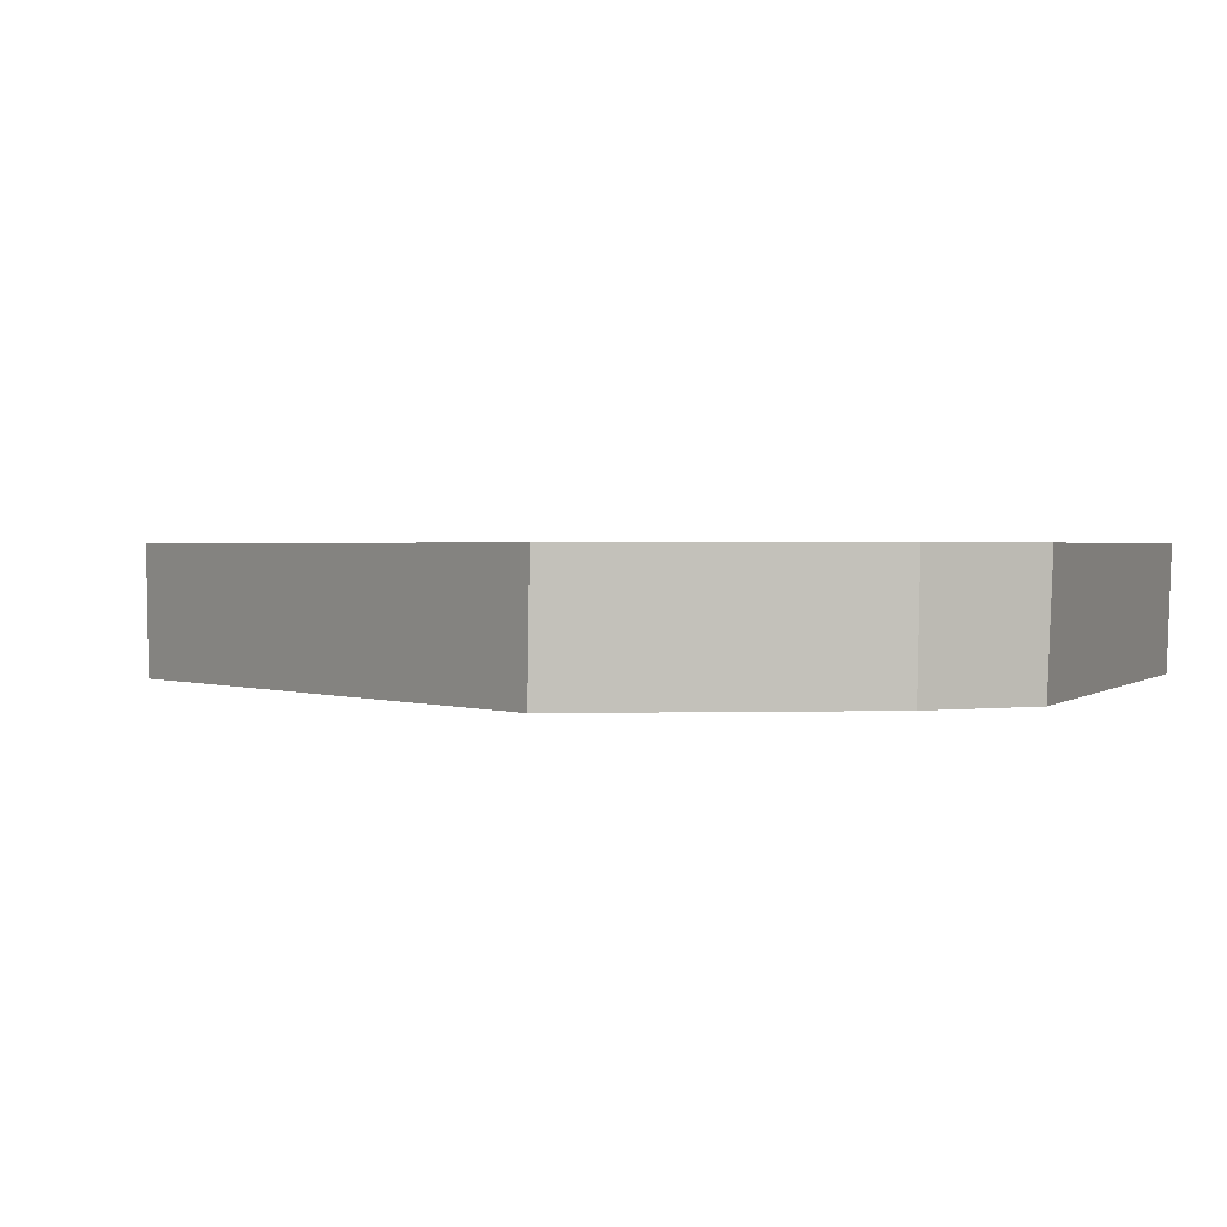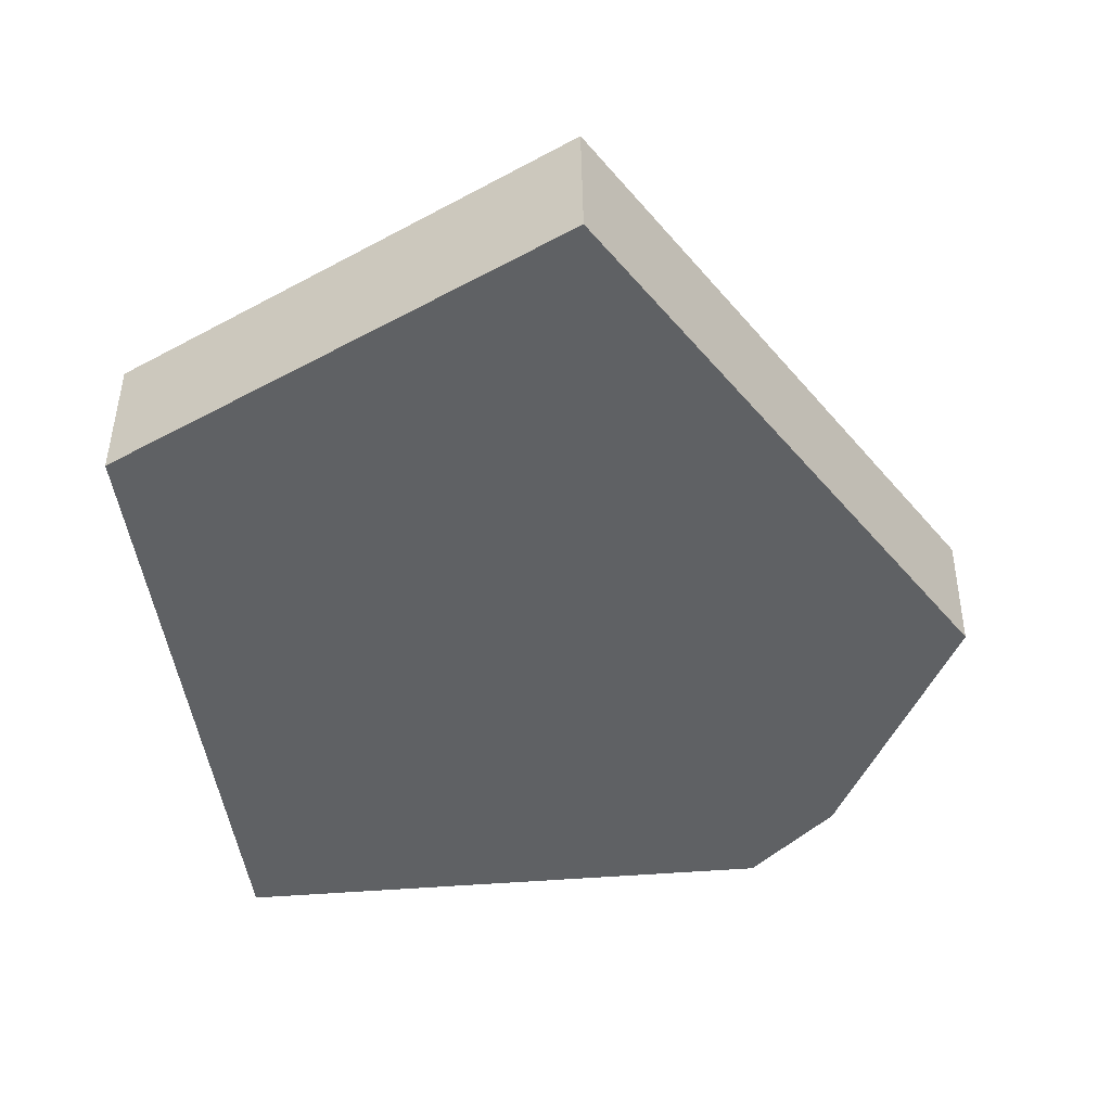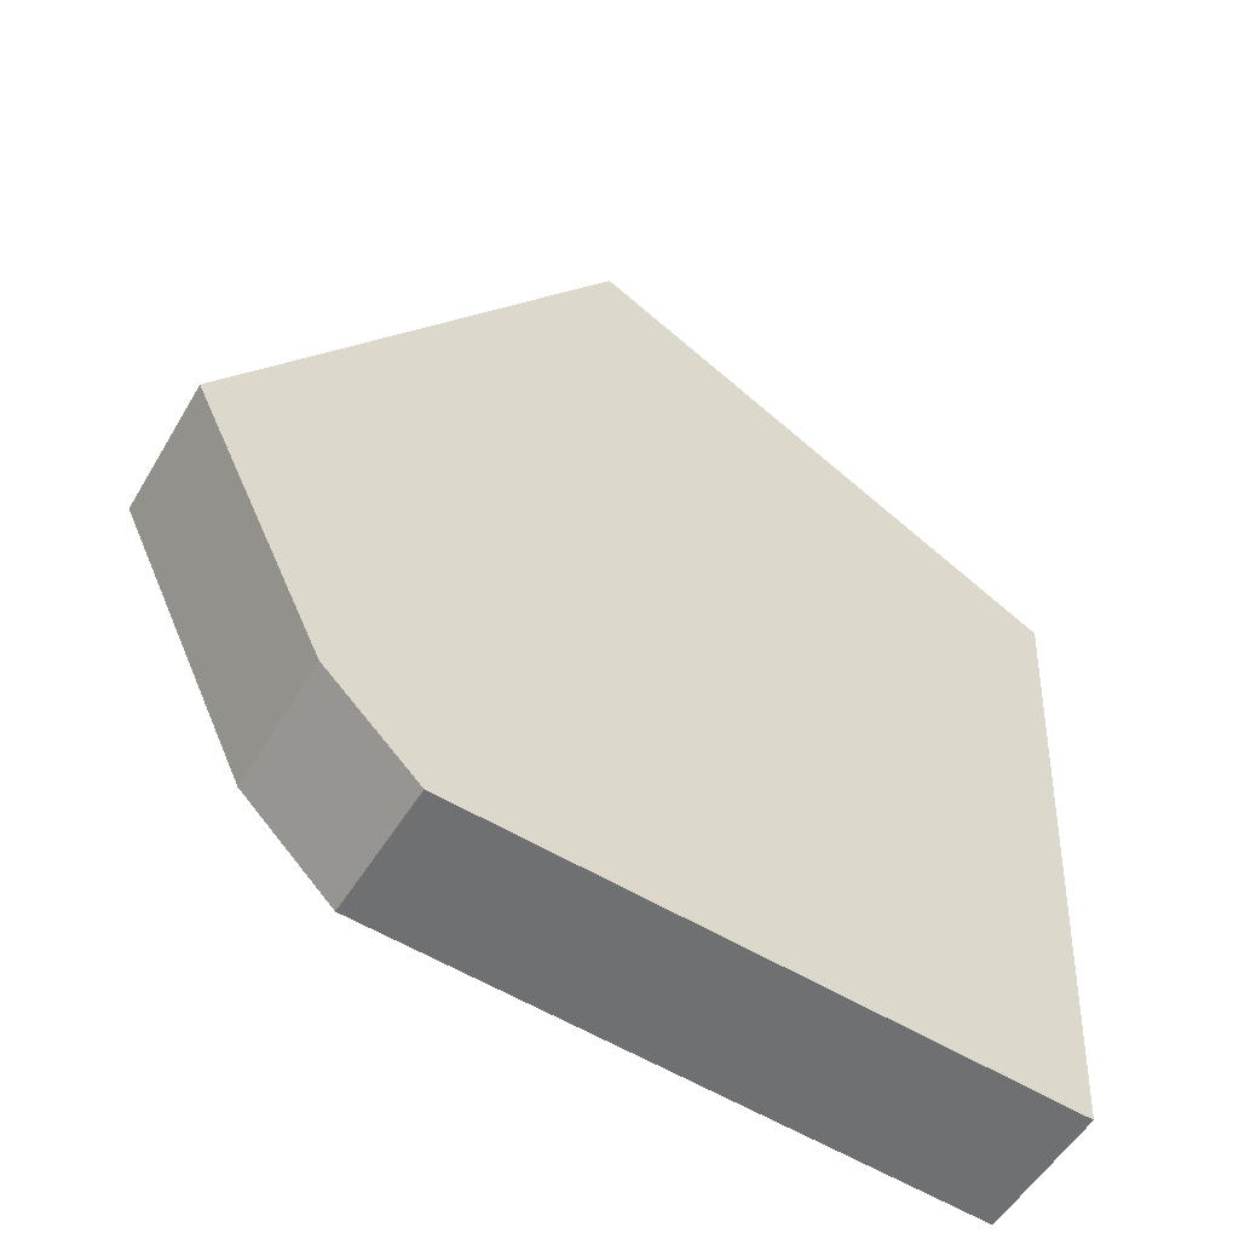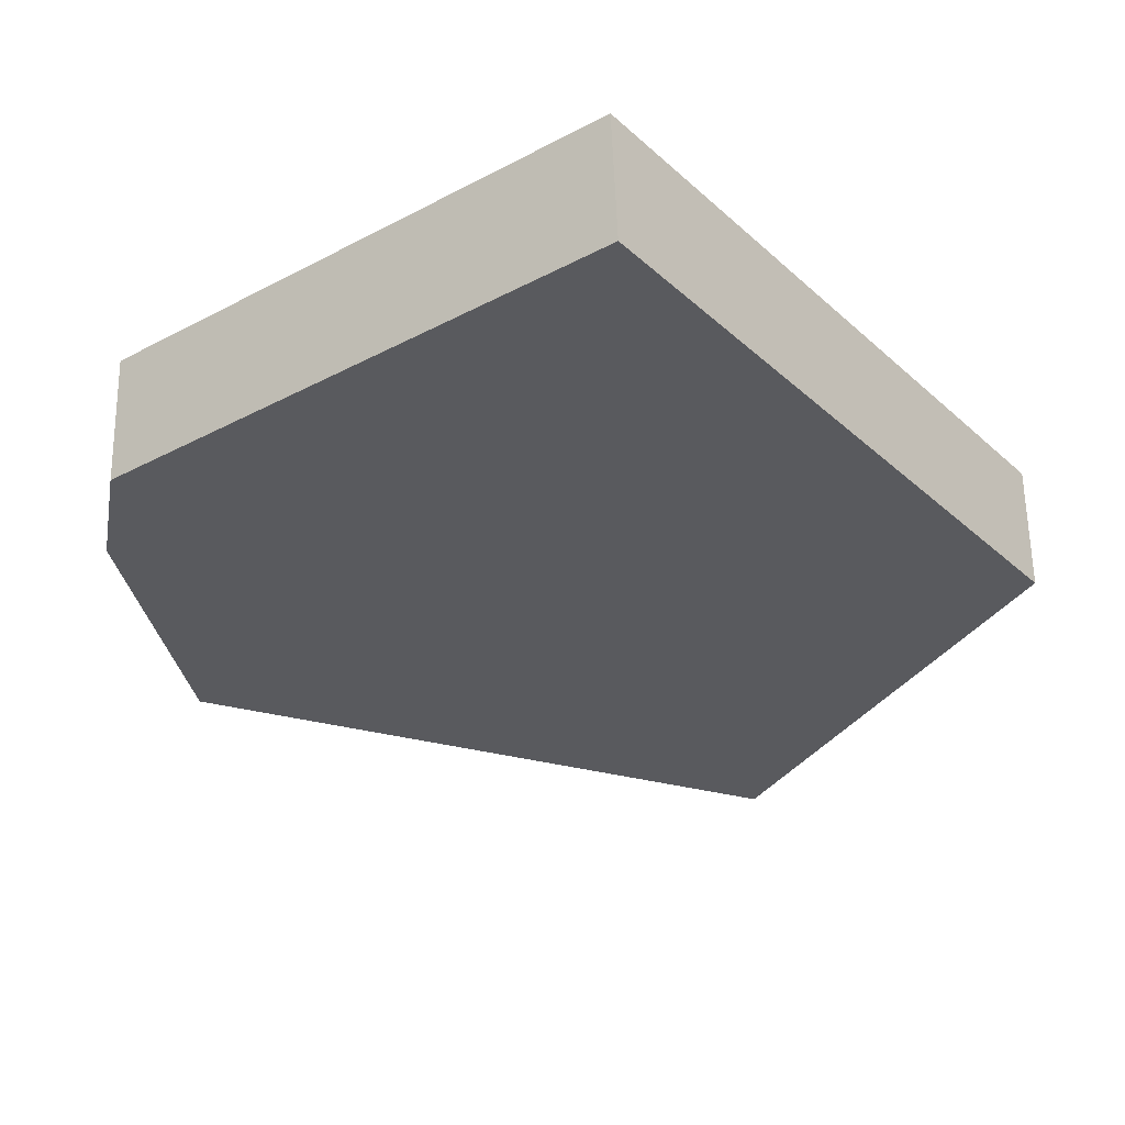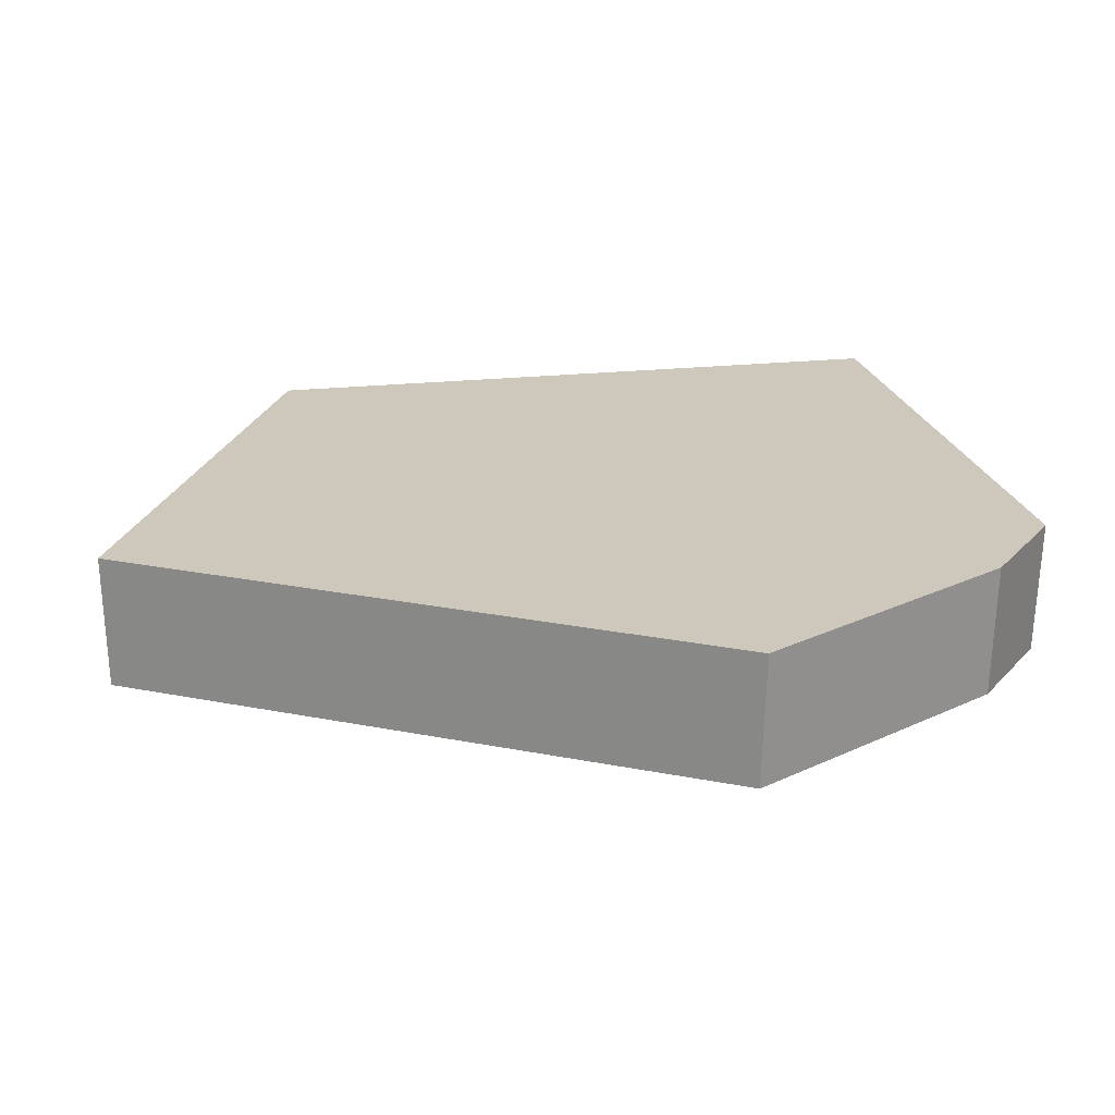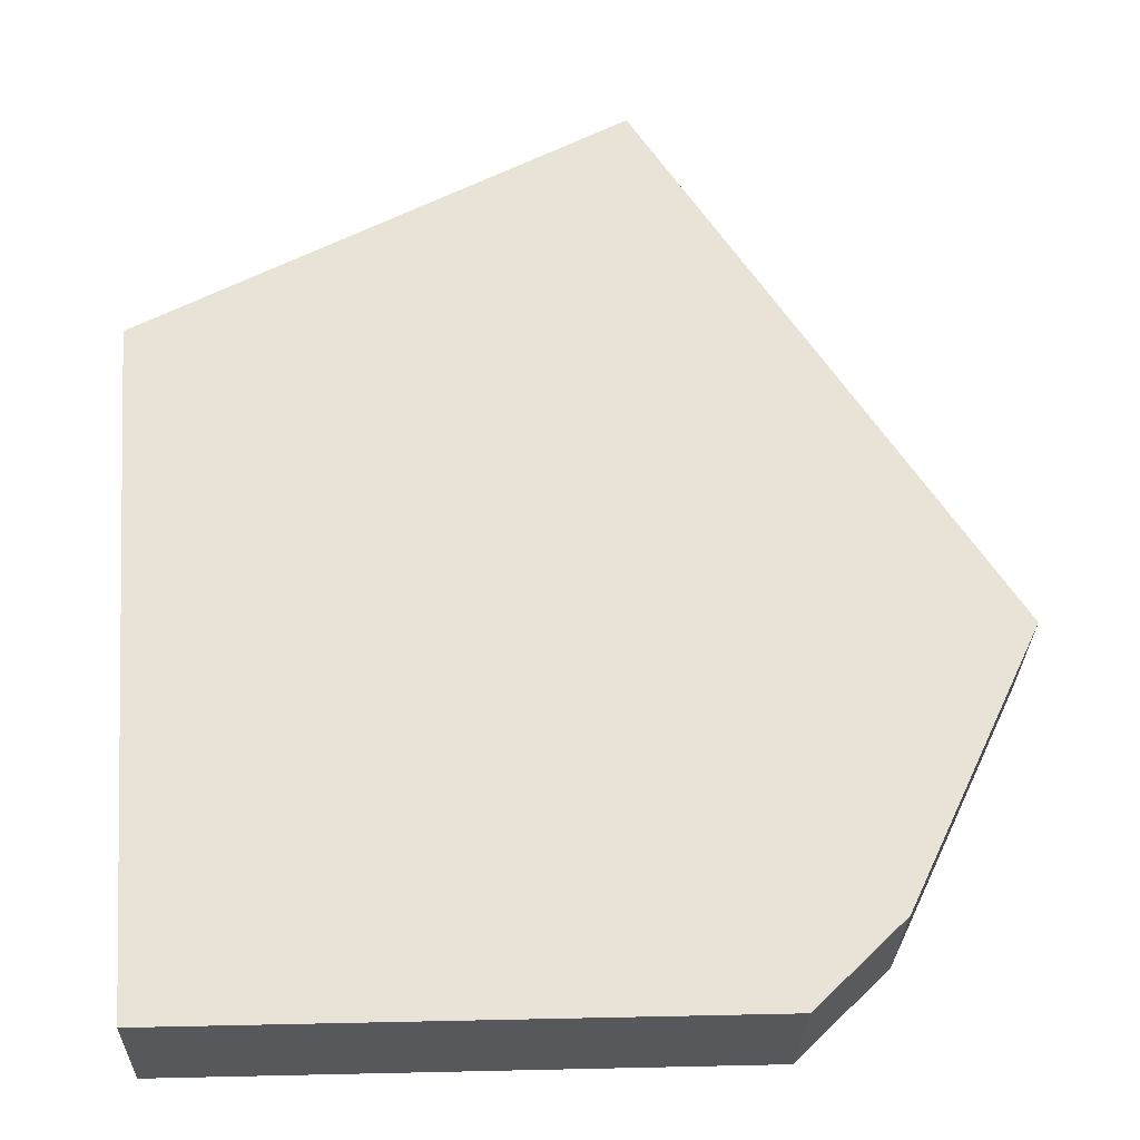
<metadata>
{"format":"obj","ext":"obj","renderer":"f3d","projection":"perspective","resolution":1024,"background":"white","views":[{"elev":1.5,"azim":-70.4,"up":"+Z"},{"elev":-46.3,"azim":-176.5,"up":"+Z"},{"elev":-56.1,"azim":-31.1,"up":"+Y"},{"elev":-31.8,"azim":34.8,"up":"+Z"},{"elev":22.0,"azim":-104.5,"up":"+Z"},{"elev":-26.7,"azim":177.8,"up":"+Y"}]}
</metadata>
<code>
g Cylinder001_v_007
v 0.2002 -0.223 -0.03928
v 0.1991 -0.2393 -0.03928
v -0.139 -0.2281 -0.03928
v -0.1442 -0.223 -0.03928
v 0.199 -0.223 0.03916
v 0.2251 0.1593 0.03916
v 0.1473 0.2012 0.03916
v -0.2396 -0.07995 0.03916
v -0.1928 -0.1787 0.03916
v -0.1475 -0.223 0.03916
v -0.1391 -0.2312 0.03916
v -0.1914 -0.1769 -0.03928
v 0.1454 0.1998 -0.03928
v 0.2261 0.1564 -0.03928
v -0.2379 -0.07873 -0.03928
v -0.05264 0.3087 0.03916
v -0.2706 -0.01454 0.03916
v -0.2691 -0.01287 -0.03928
v -0.05358 0.3069 -0.03928
v 0.1977 -0.2424 0.03916
v -0.1442 -0.223 -0.03928
v -0.139 -0.2281 -0.03928
v -0.1475 -0.223 0.03916
v -0.1928 -0.1787 0.03916
v -0.1914 -0.1769 -0.03928
v -0.05264 0.3087 0.03916
v -0.2396 -0.07995 0.03916
v -0.2379 -0.07873 -0.03928
v -0.1928 -0.1787 0.03916
v -0.1914 -0.1769 -0.03928
v -0.2396 -0.07995 0.03916
v -0.2706 -0.01454 0.03916
v -0.2691 -0.01287 -0.03928
v -0.2691 -0.01287 -0.03928
v -0.05264 0.3087 0.03916
v -0.2706 -0.01454 0.03916
v -0.05358 0.3069 -0.03928
v -0.1391 -0.2312 0.03916
v -0.1391 -0.2312 0.03916
v 0.1991 -0.2393 -0.03928
v -0.139 -0.2281 -0.03928
v 0.1977 -0.2424 0.03916
v 0.1454 0.1998 -0.03928
v -0.05264 0.3087 0.03916
v -0.05358 0.3069 -0.03928
v 0.2261 0.1564 -0.03928
v 0.1473 0.2012 0.03916
v 0.2251 0.1593 0.03916
v 0.2002 -0.223 -0.03928
v 0.2251 0.1593 0.03916
v 0.2261 0.1564 -0.03928
v 0.199 -0.223 0.03916
v 0.1977 -0.2424 0.03916
v 0.1991 -0.2393 -0.03928
g Cylinder001_v_007_0
f 2 3 1
f 4 1 3
f 6 7 5
f 7 8 5
f 8 9 5
f 5 9 10
f 22 11 21
f 11 23 21
f 23 24 21
f 24 12 21
f 14 1 13
f 4 25 1
f 1 25 13
f 13 25 15
f 7 16 8
f 17 27 26
f 30 29 28
f 28 29 18
f 29 31 18
f 31 32 18
f 33 19 15
f 13 15 19
f 36 35 34
f 37 34 35
f 10 38 5
f 20 5 38
f 41 40 39
f 42 39 40
f 45 44 43
f 43 44 46
f 44 47 46
f 47 48 46
f 51 50 49
f 50 52 49
f 52 53 49
f 53 54 49

</code>
